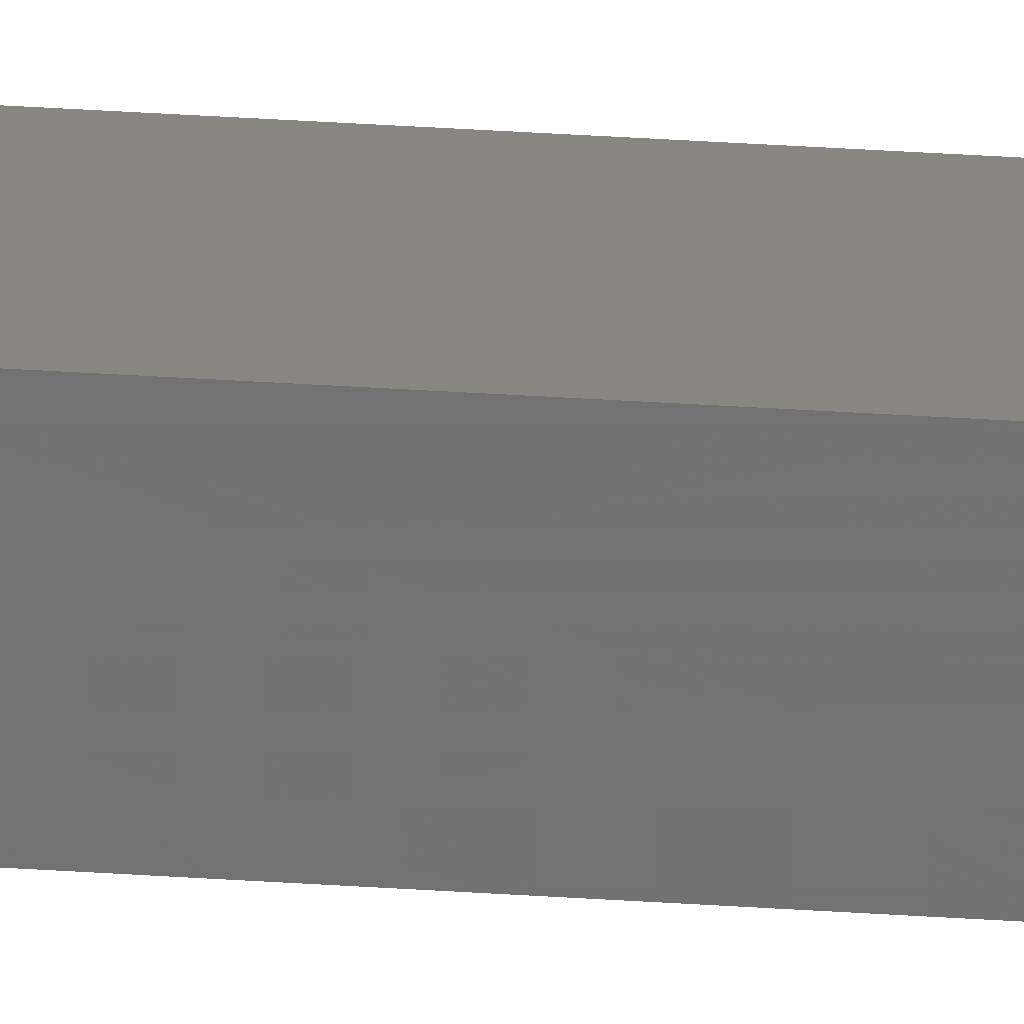
<metadata>
{"format":"stl","ext":"stl","renderer":"f3d","projection":"perspective","resolution":1024,"background":"white","views":[{"elev":17.7,"azim":99.7,"up":"+Y"}]}
</metadata>
<code>
# stl→obj: 16 verts, 28 faces
v -9.758 -3.863 428.7
v -9.758 -3.863 432.3
v -9.778 -3.861 432.3
v -9.778 -3.861 428.7
v -9.798 -3.859 428.7
v -9.798 -3.859 432.3
v -9.818 -3.857 428.7
v -9.818 -3.857 432.3
v -9.812 -3.807 432.3
v -9.812 -3.807 428.7
v -9.753 -3.814 432.3
v -9.753 -3.814 428.7
v -9.773 -3.812 432.3
v -9.773 -3.812 428.7
v -9.793 -3.809 428.7
v -9.793 -3.809 432.3
f 1 2 3
f 4 1 3
f 5 3 6
f 5 4 3
f 7 6 8
f 7 5 6
f 7 8 9
f 10 7 9
f 11 12 13
f 12 14 13
f 13 15 16
f 14 15 13
f 16 10 9
f 15 10 16
f 12 11 2
f 1 12 2
f 15 7 10
f 15 5 7
f 14 4 15
f 15 4 5
f 12 1 14
f 14 1 4
f 8 16 9
f 6 16 8
f 3 13 16
f 3 16 6
f 2 11 13
f 2 13 3

</code>
